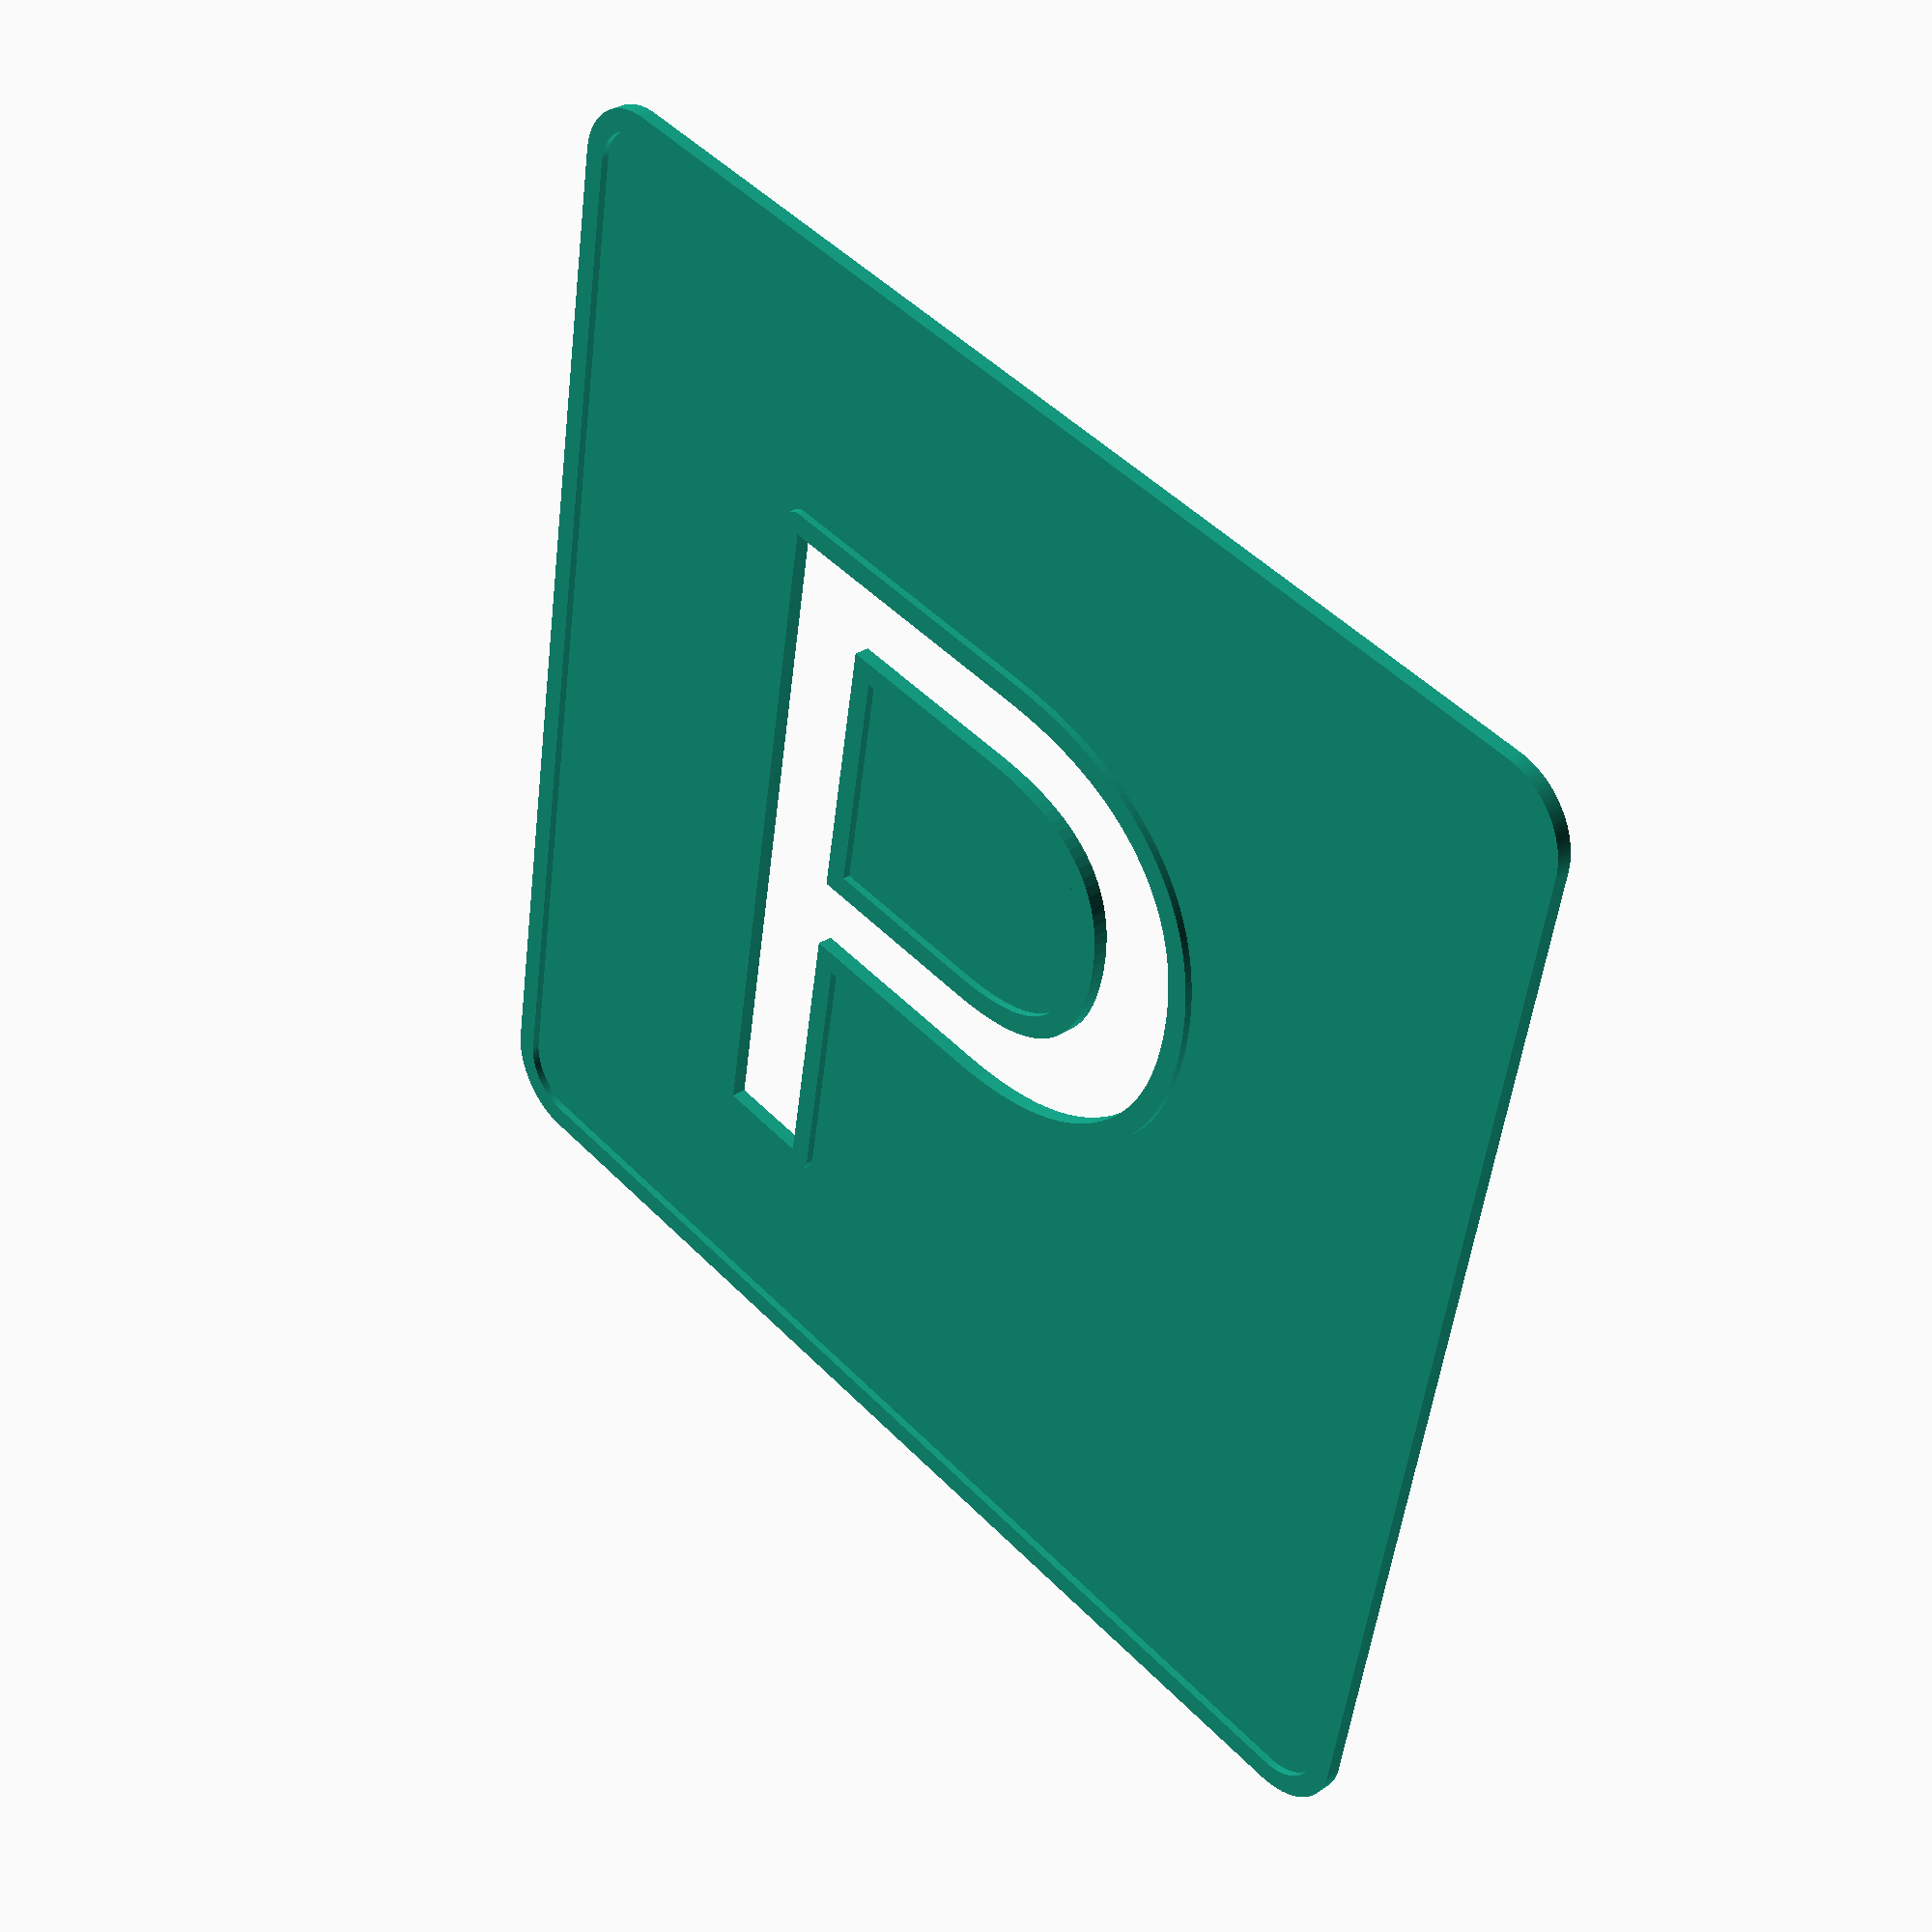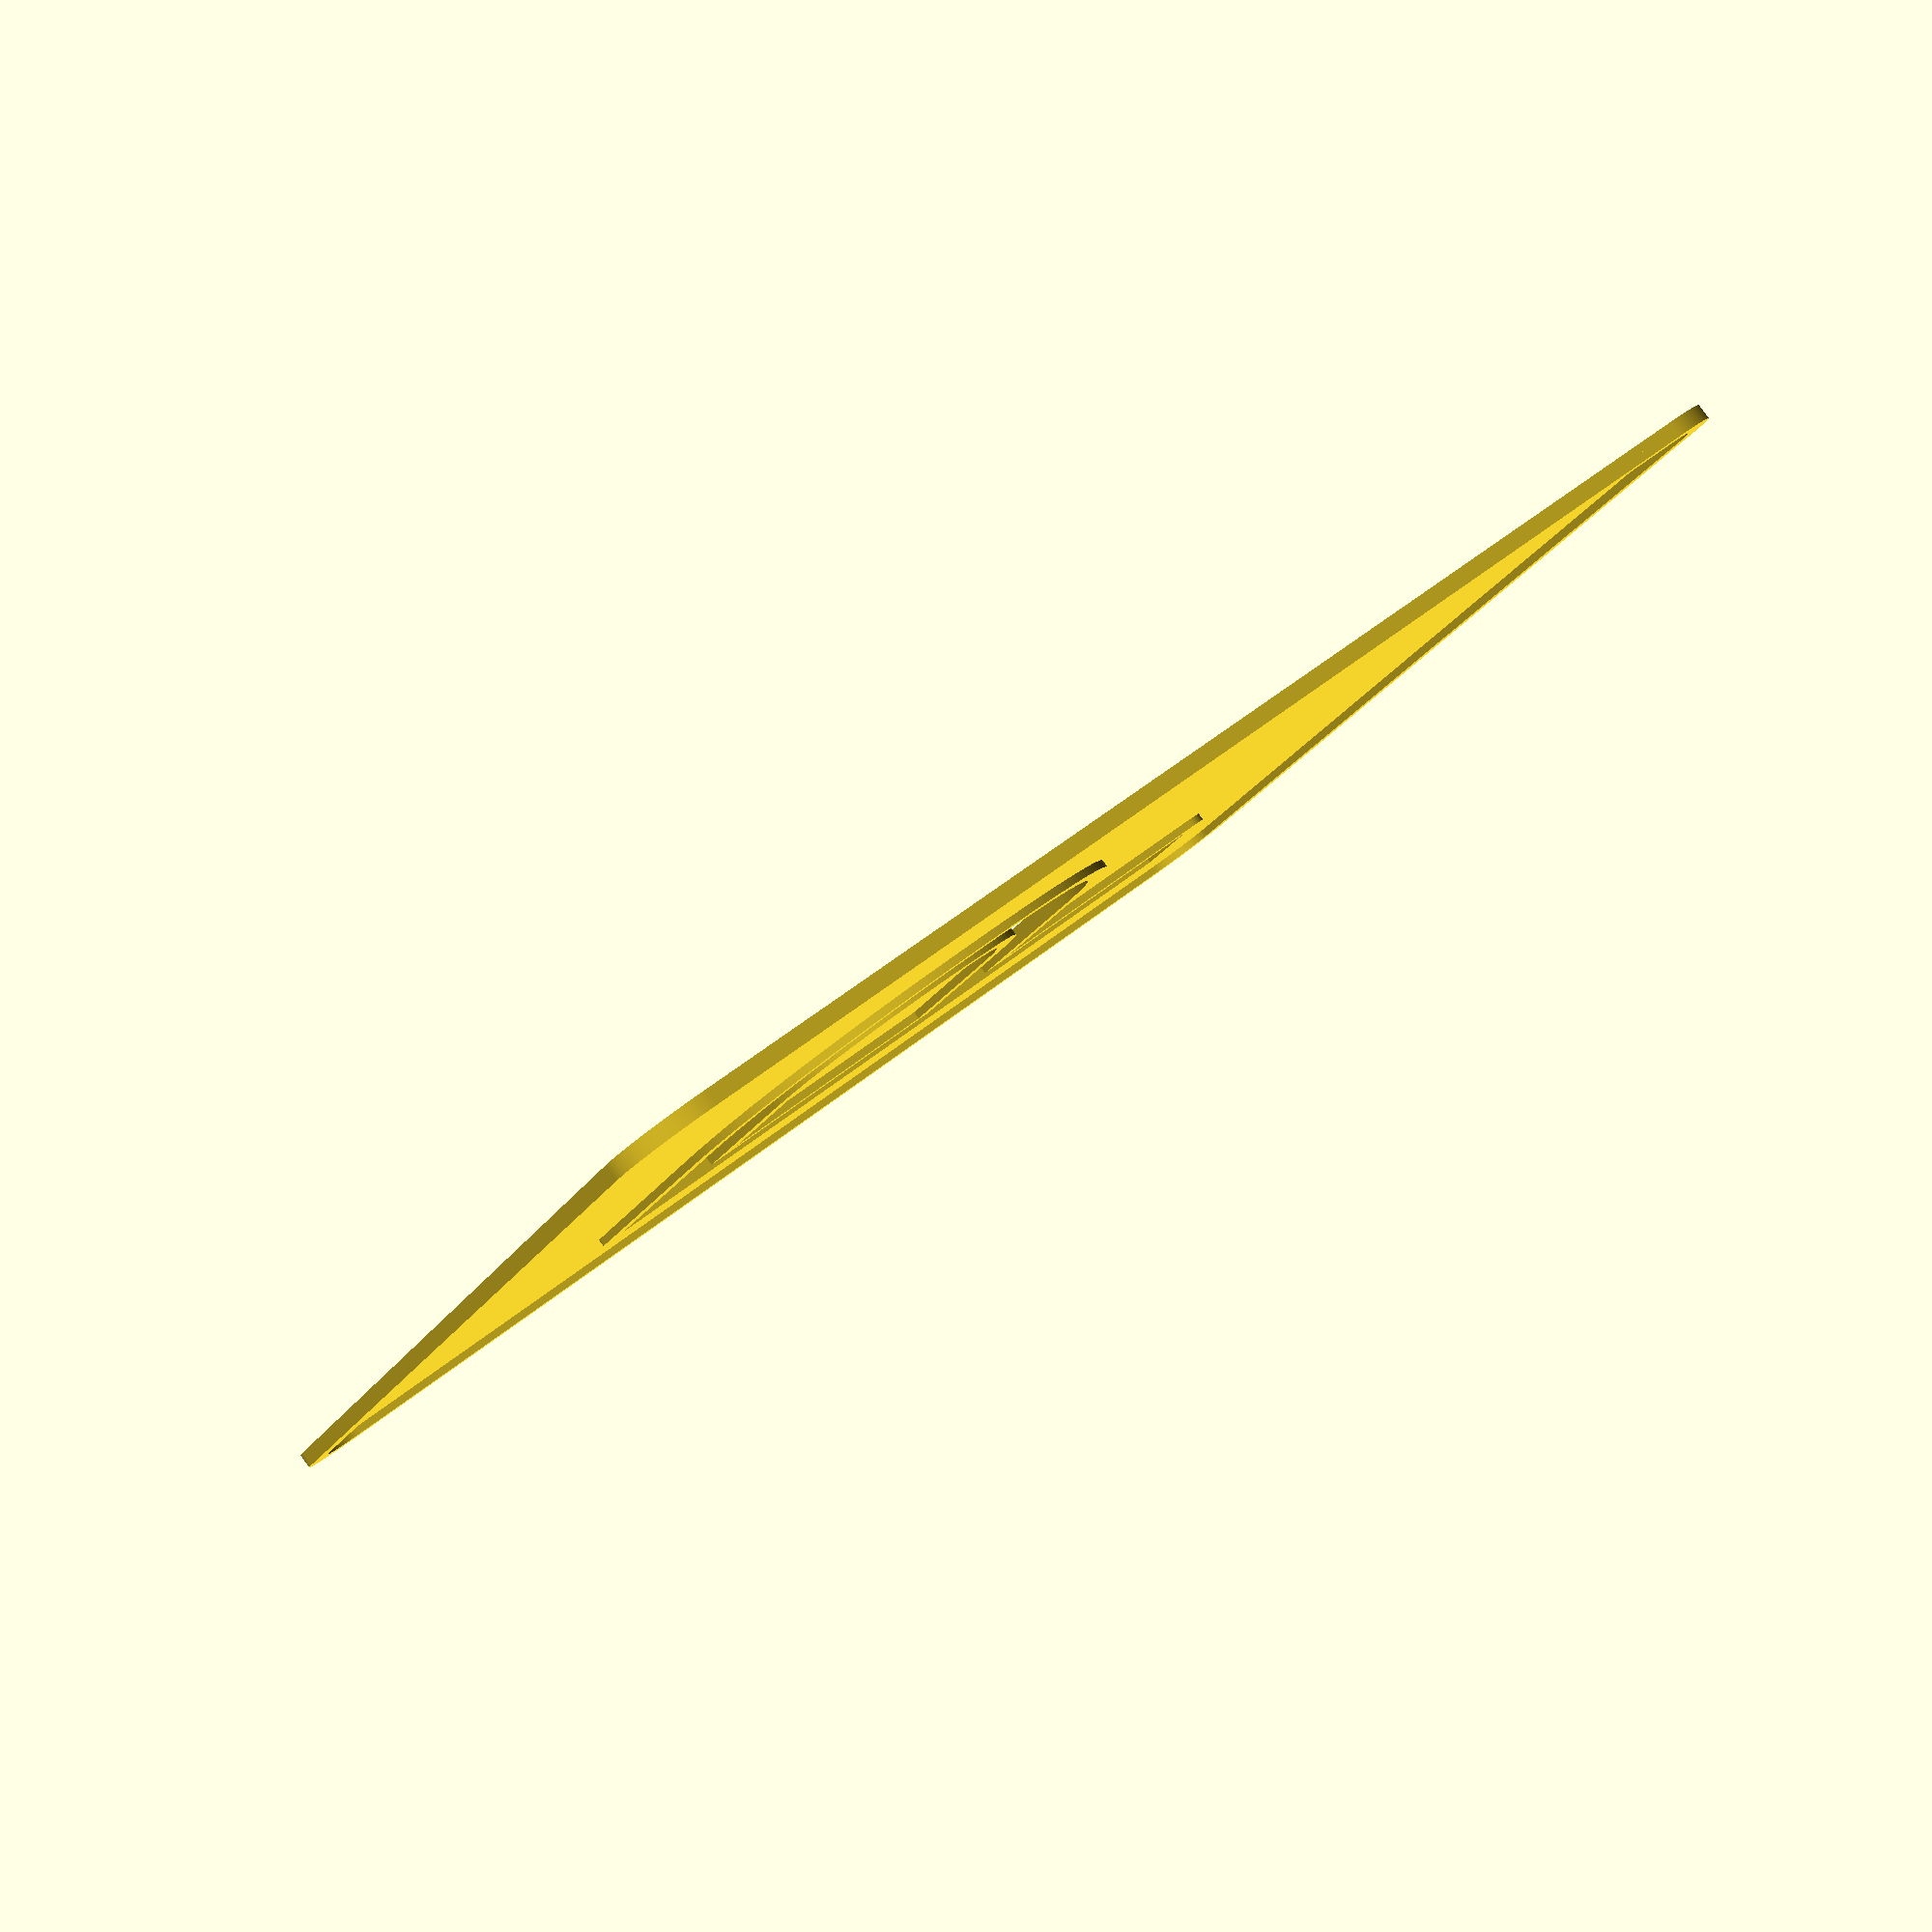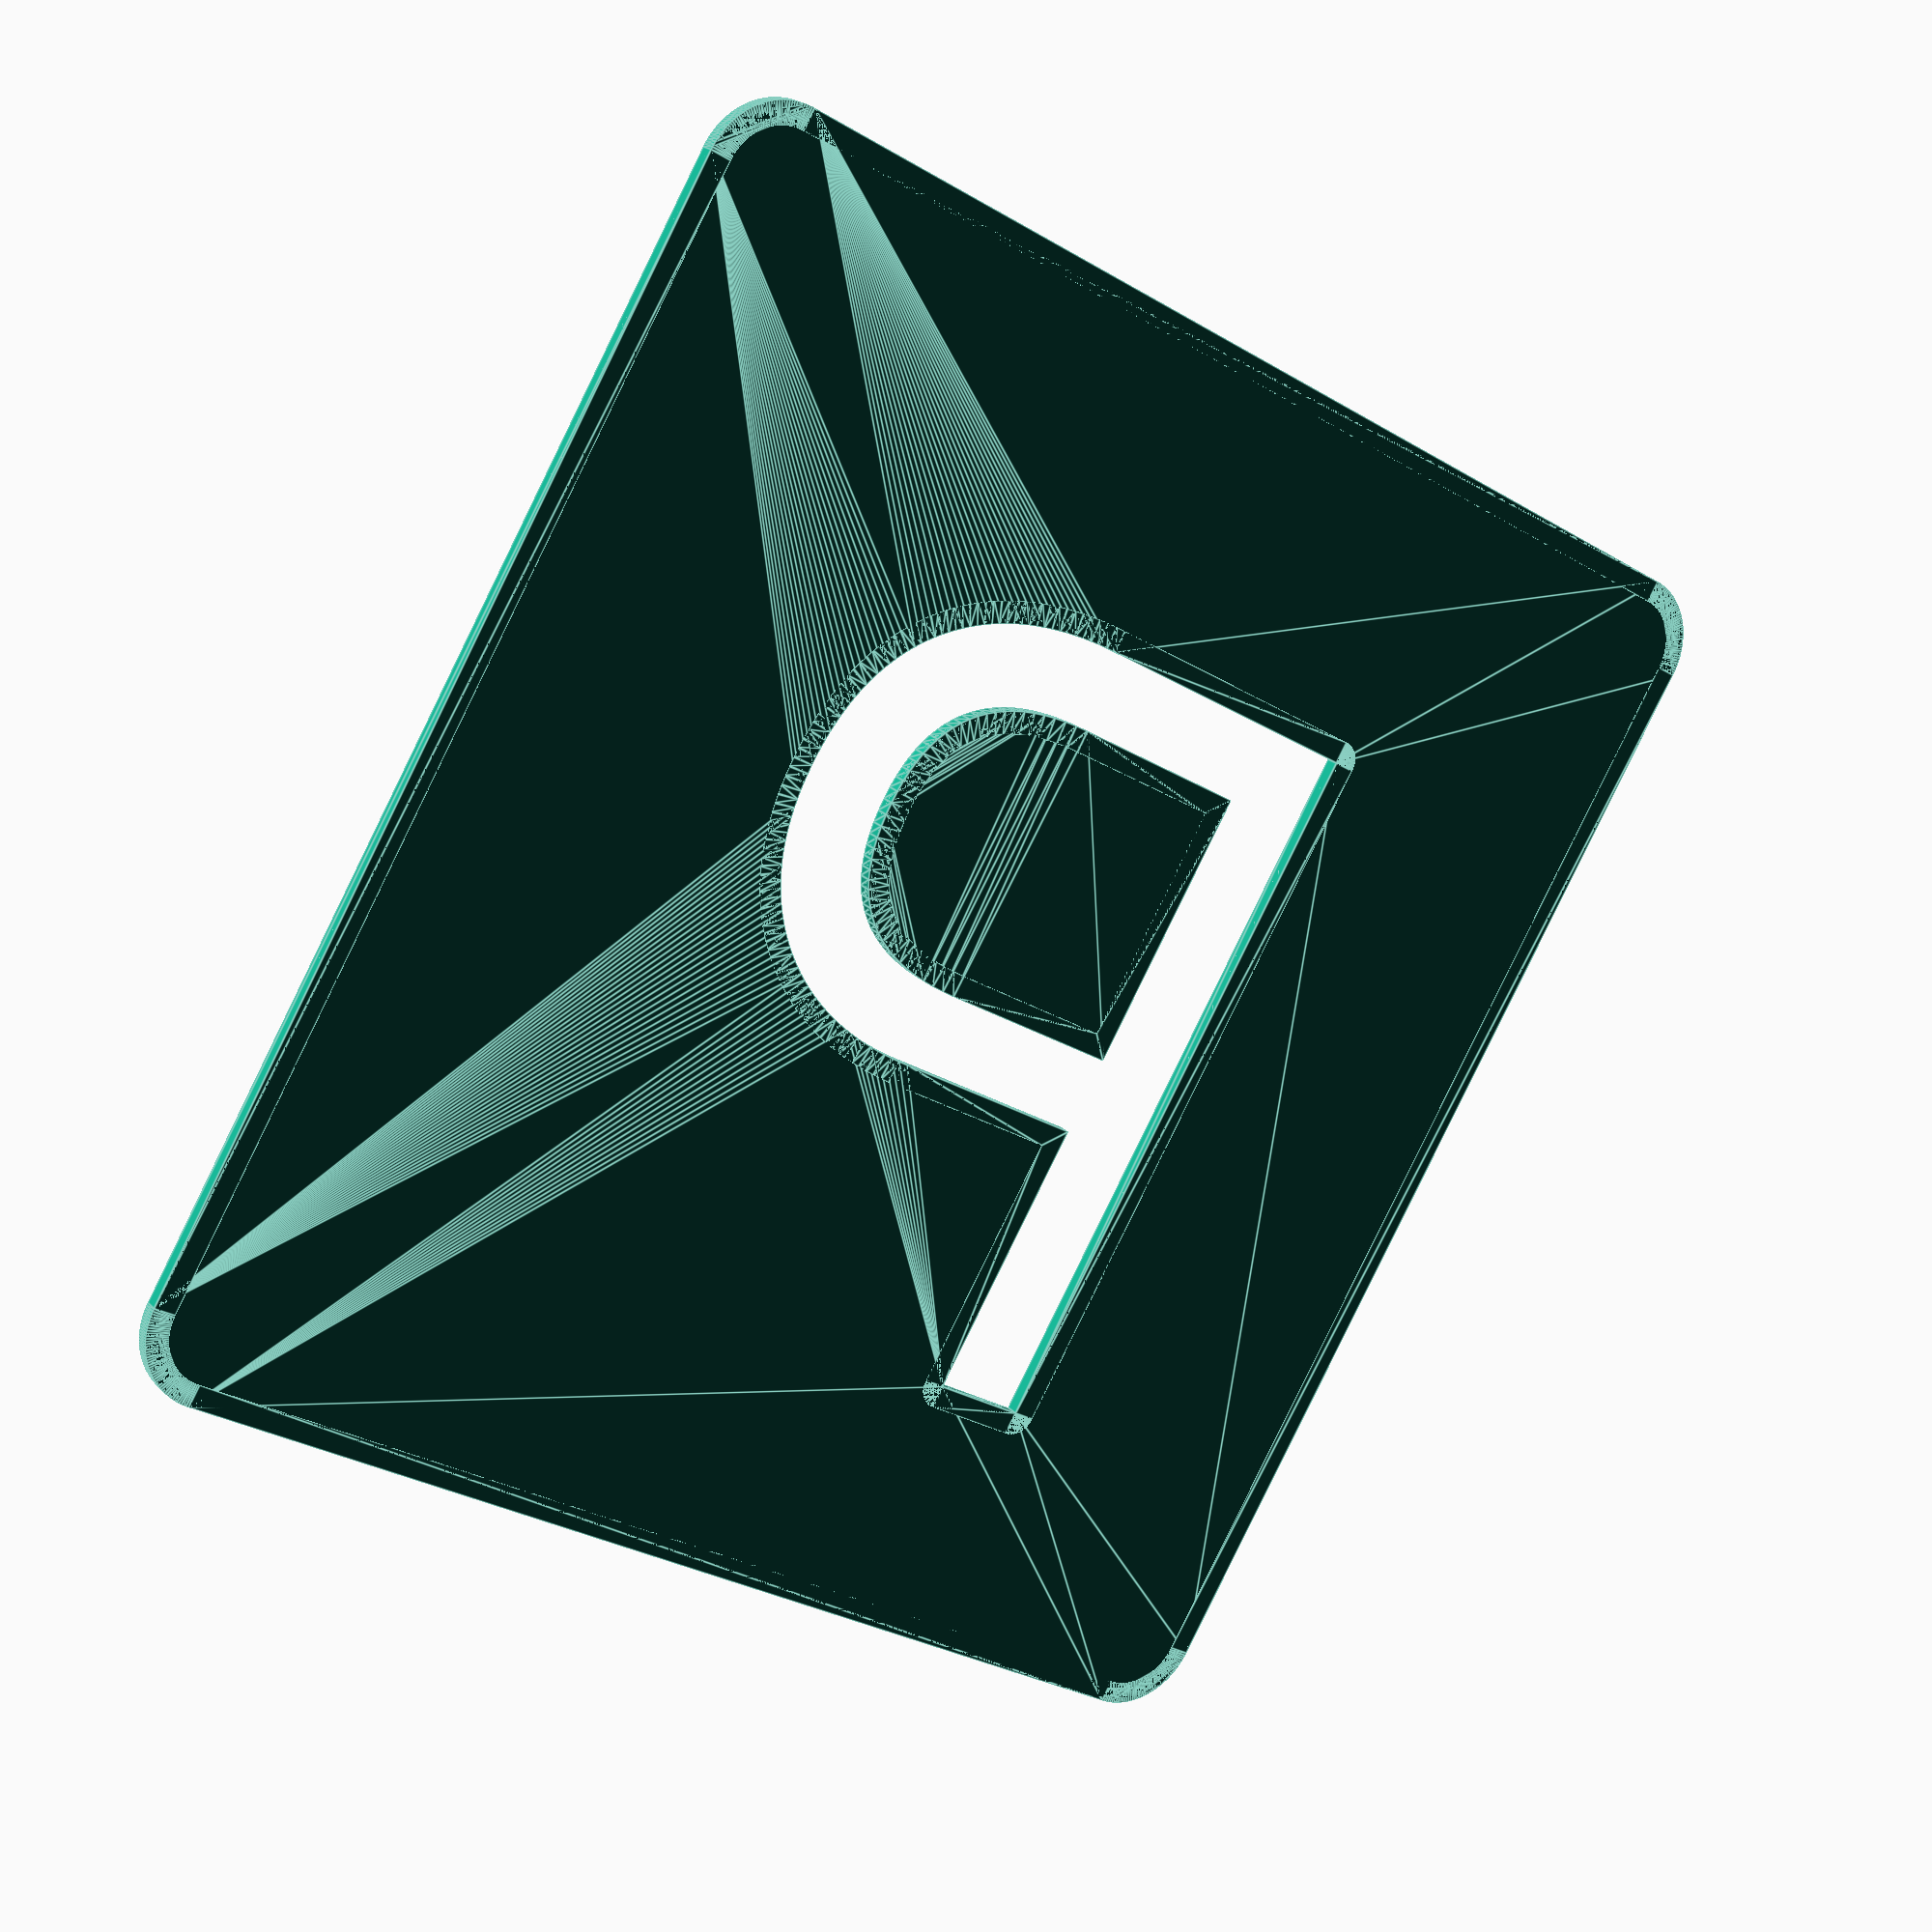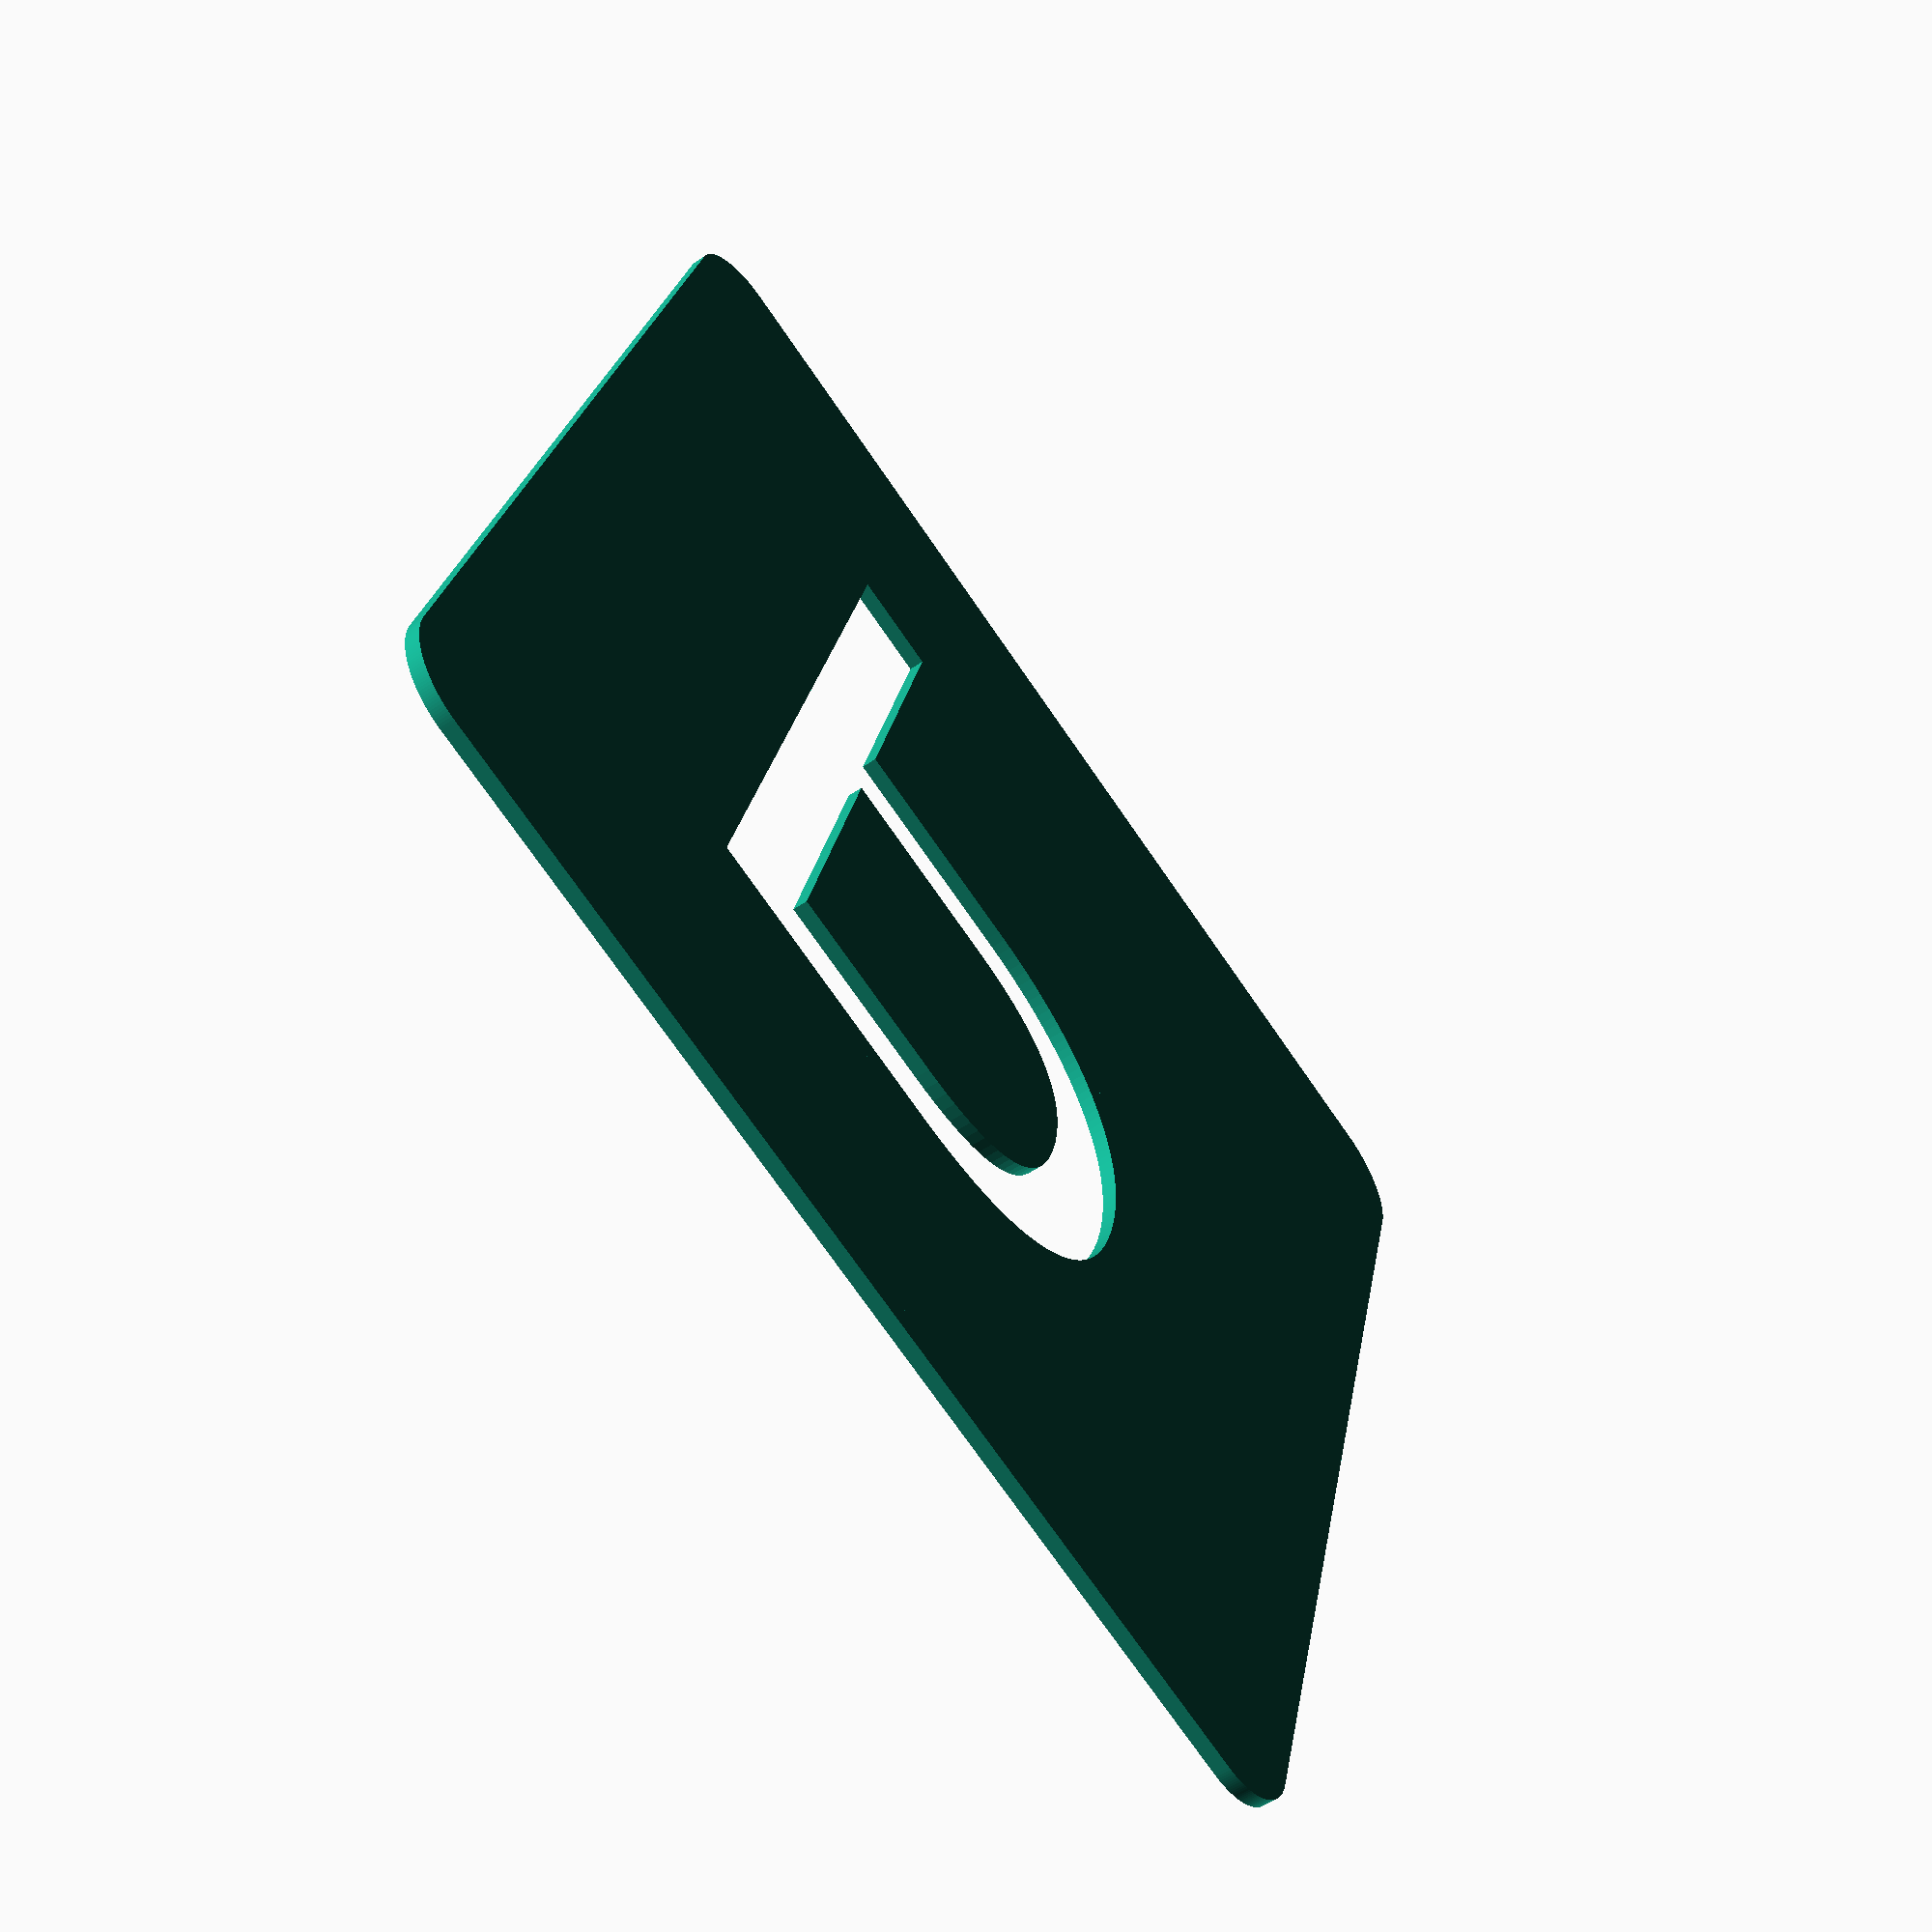
<openscad>
$fn = 180;

module shape() {
	difference() {
		minkowski() {
			translate([10, 10, 0]) {
				square(150);
			}
			circle(10);
		}
		translate([80, 80]) {
			text("P", size=100, halign="center", valign="center");
		}
	}
}

linear_extrude(1) {
	shape();
}
linear_extrude(2) {
	difference() {
		shape();
		offset(-3) {
			shape();
		}
	}
}
</openscad>
<views>
elev=326.7 azim=10.0 roll=48.4 proj=p view=wireframe
elev=273.0 azim=294.5 roll=323.9 proj=p view=solid
elev=339.2 azim=329.3 roll=149.3 proj=p view=edges
elev=234.2 azim=344.8 roll=54.1 proj=p view=solid
</views>
